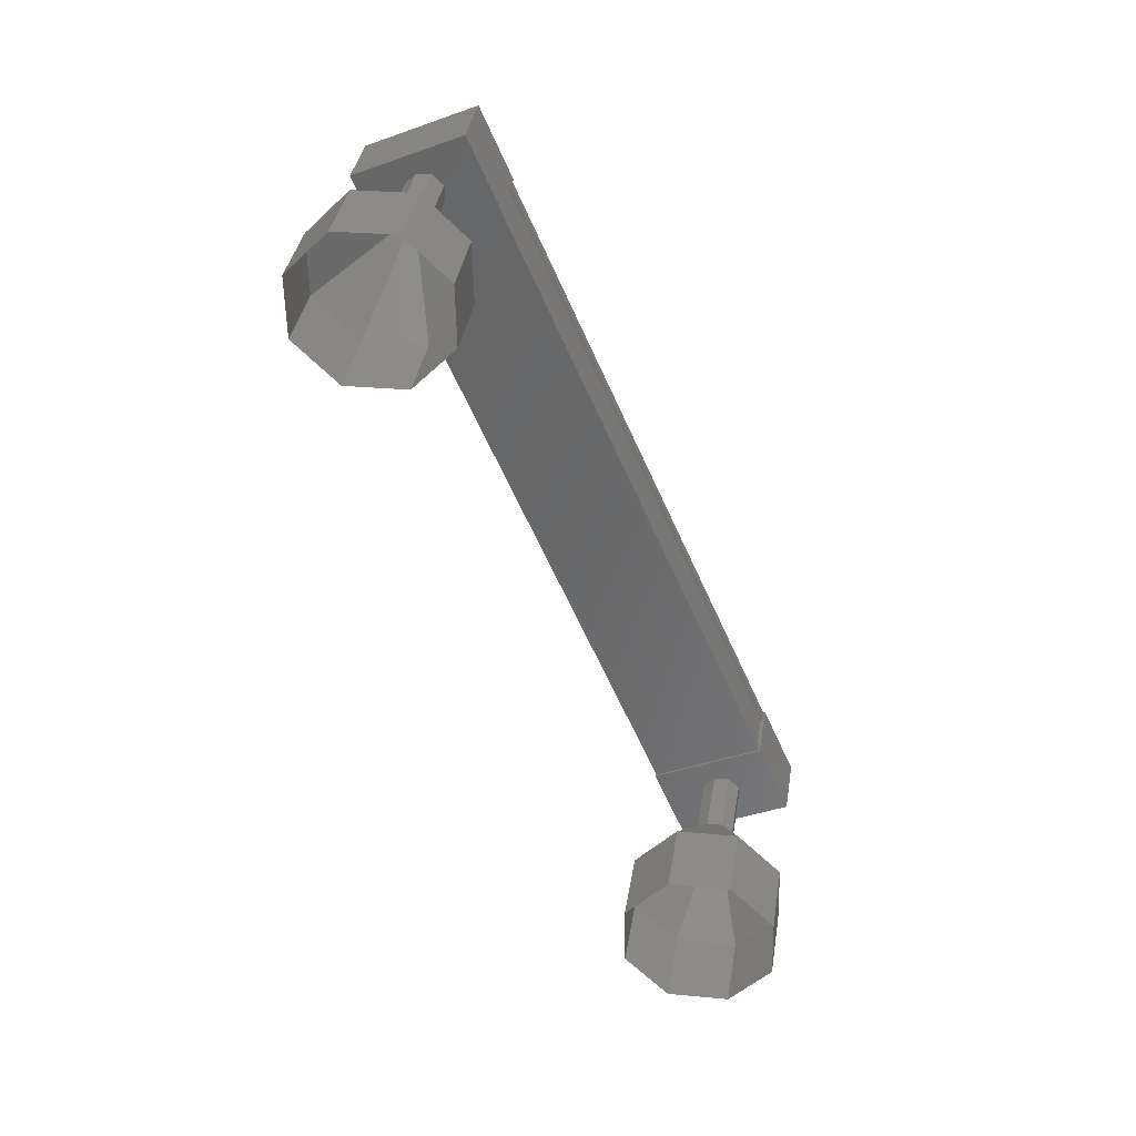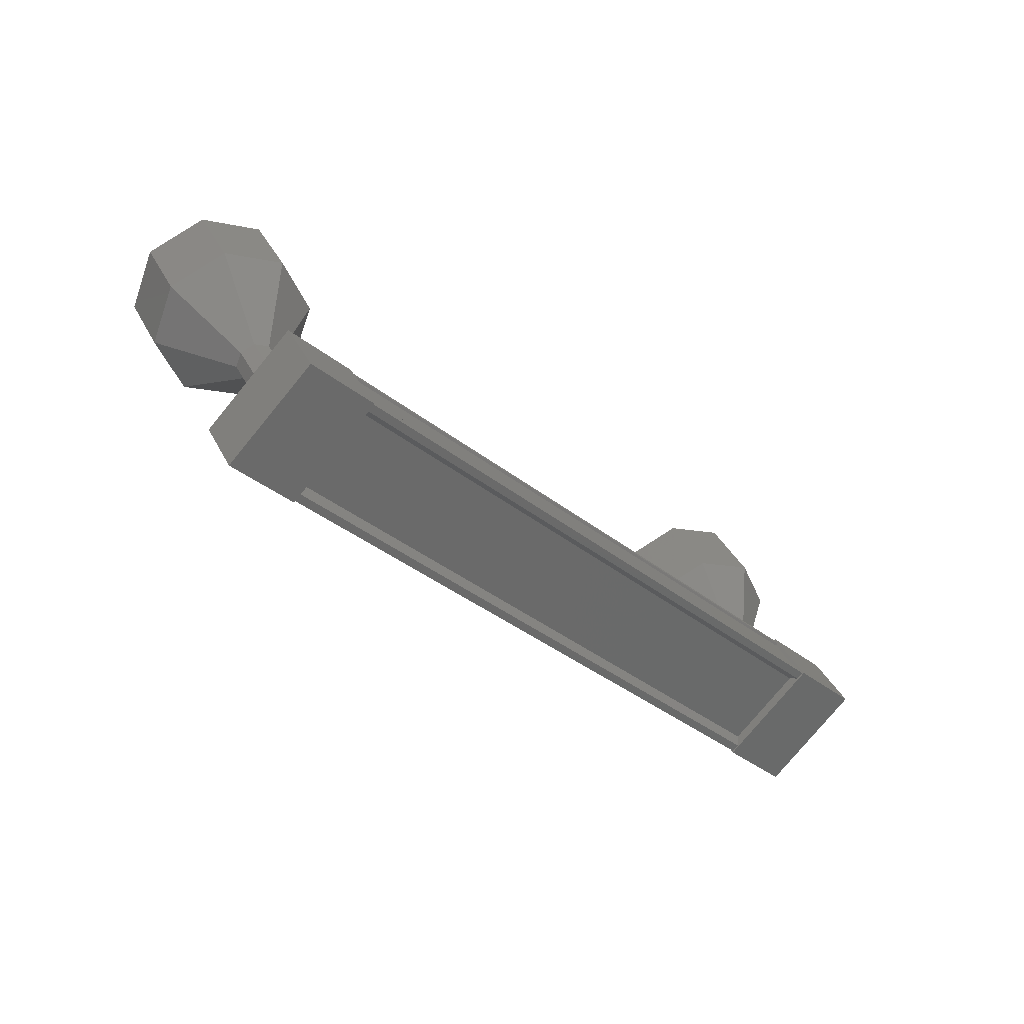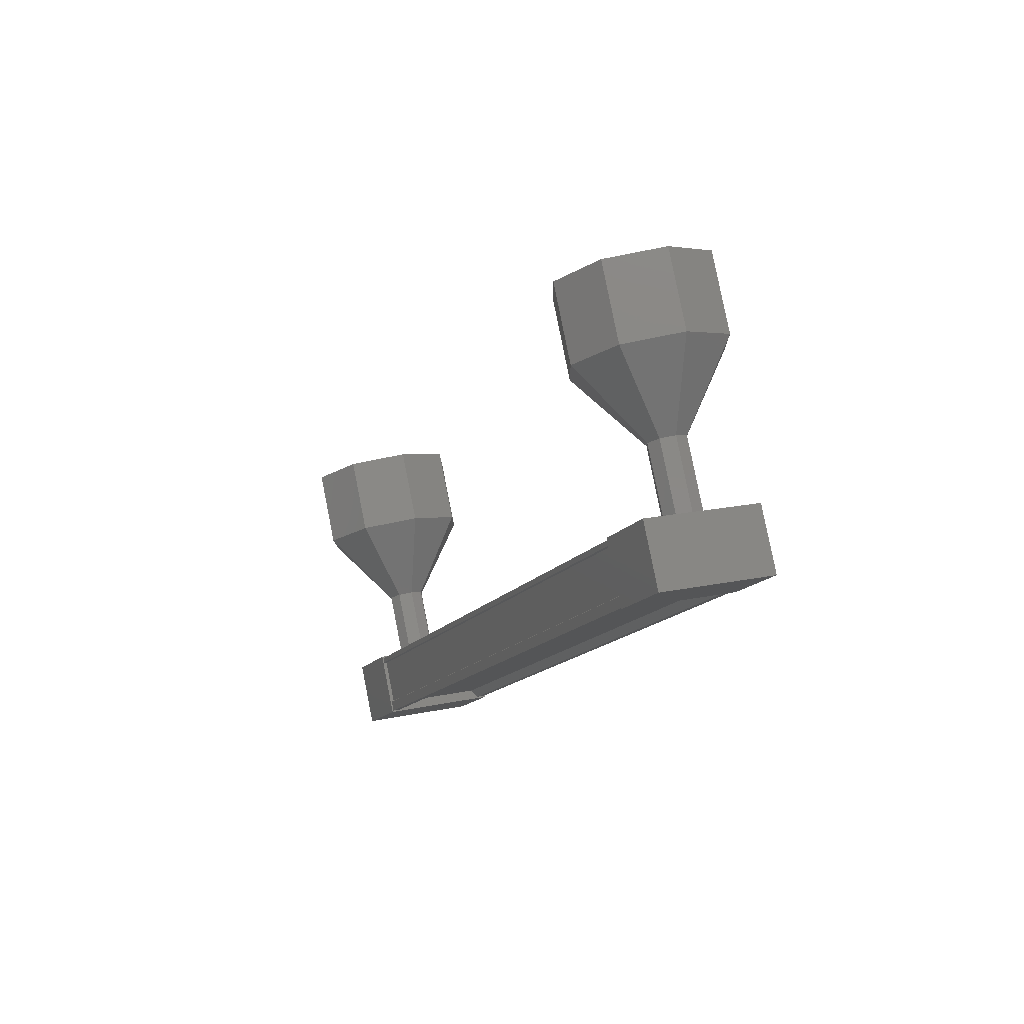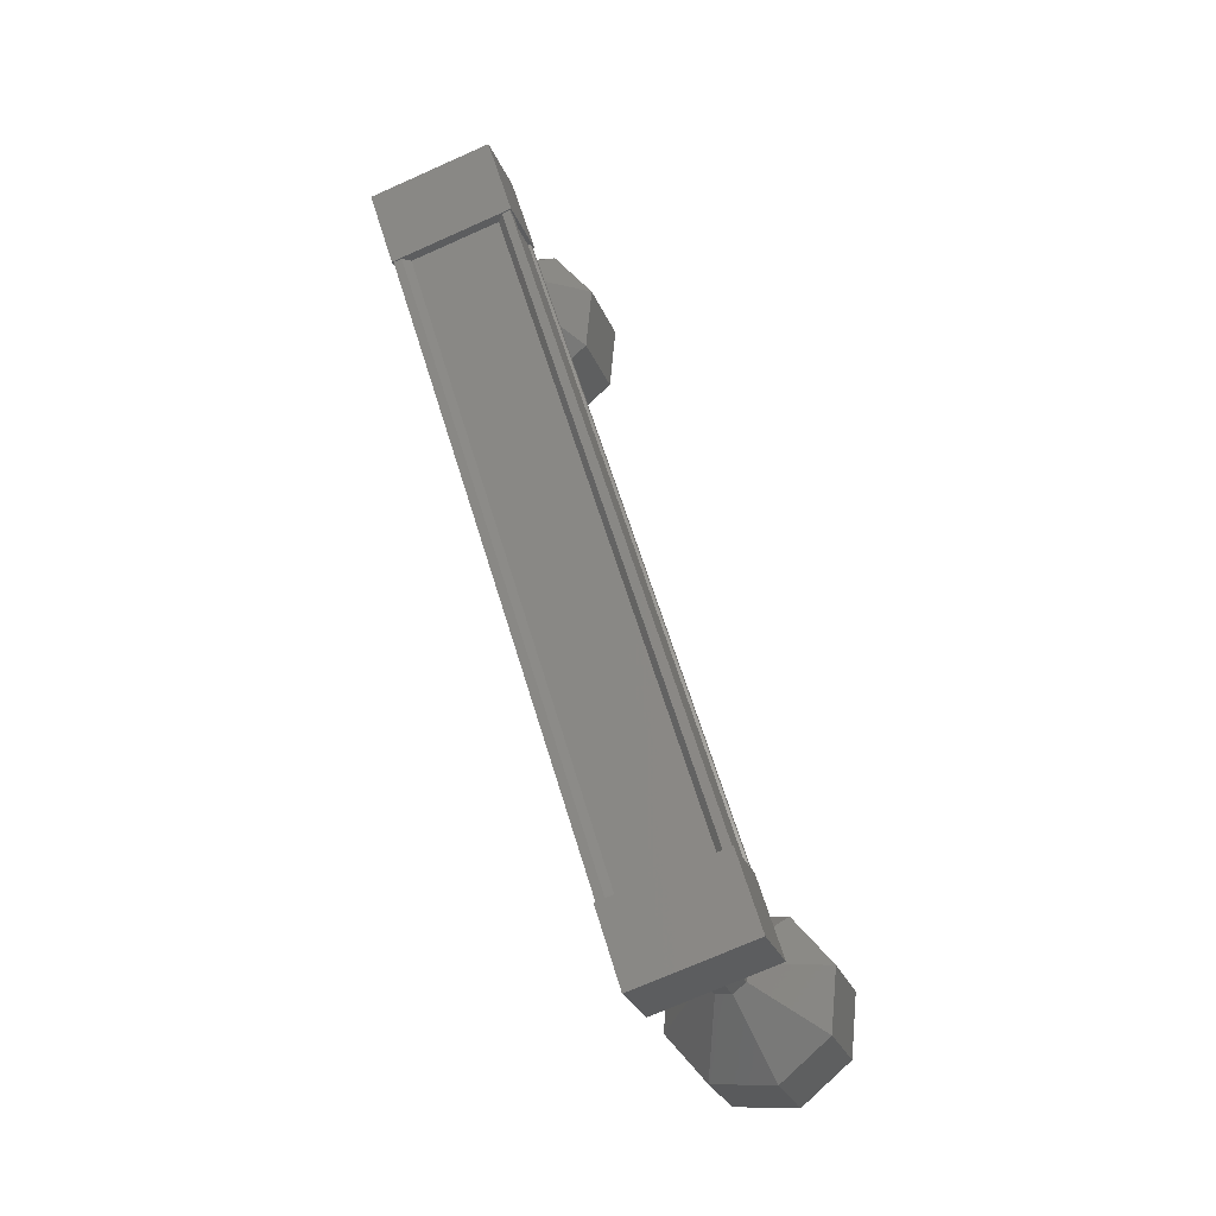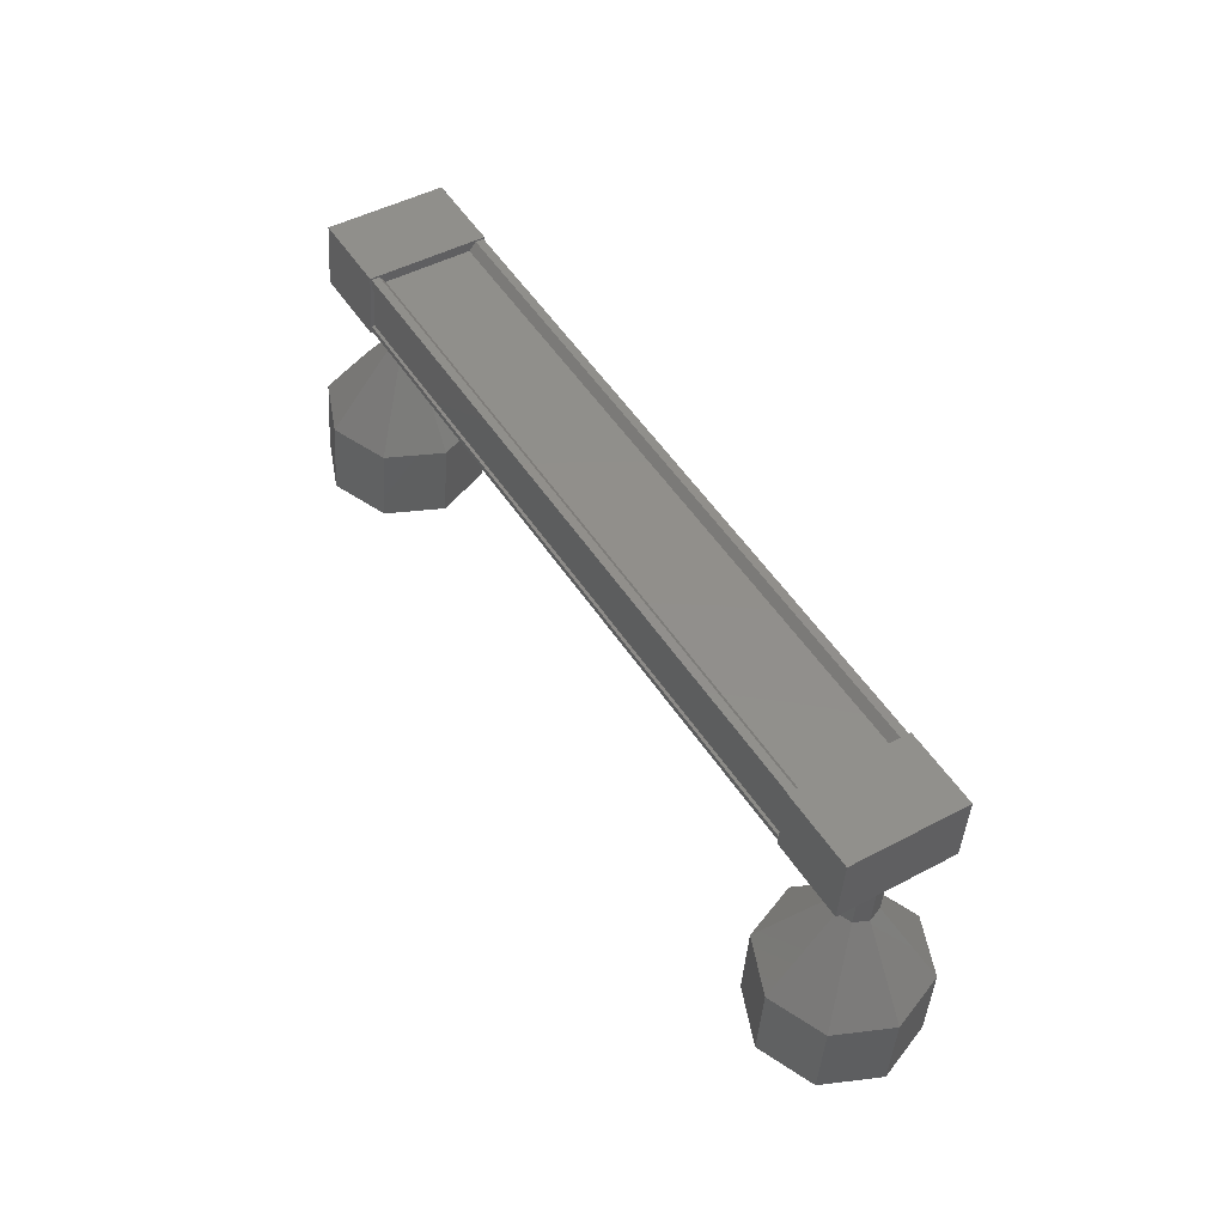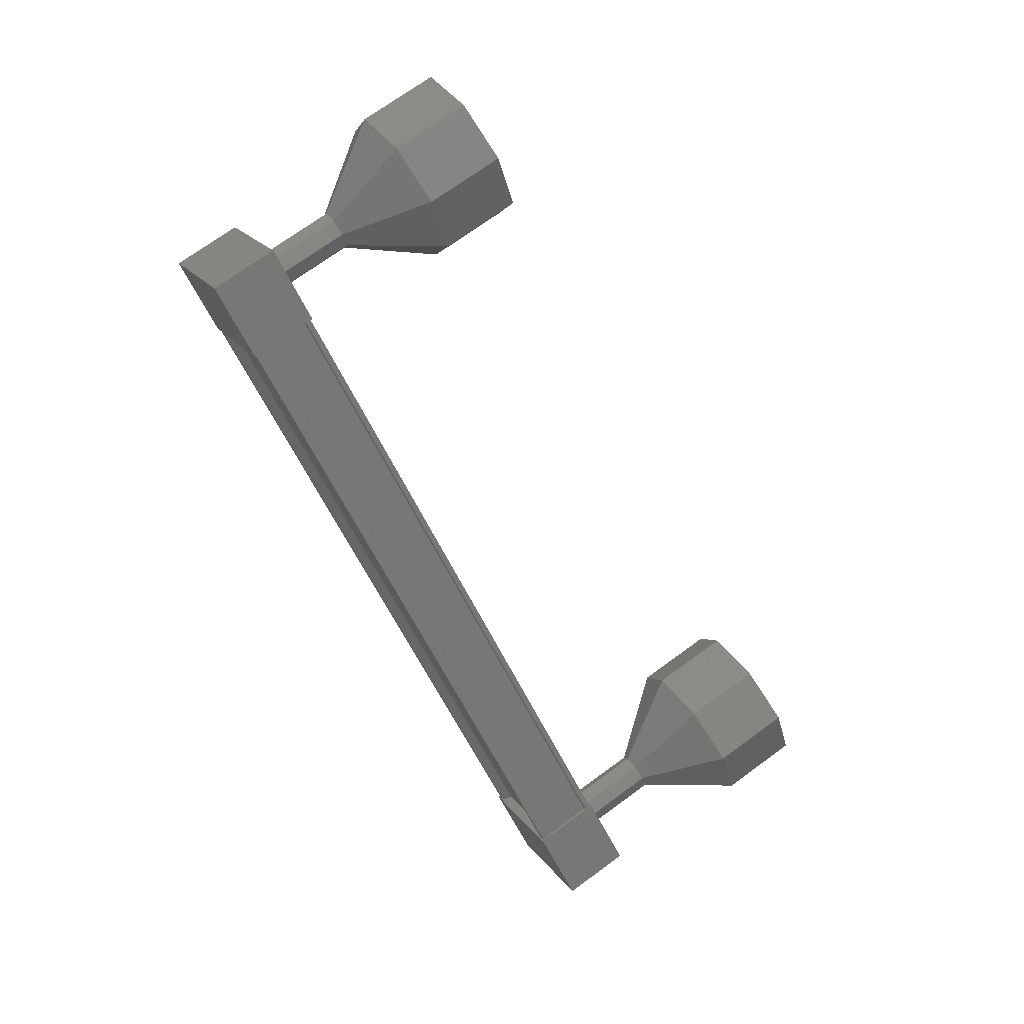
<metadata>
{"format":"stl","ext":"stl","renderer":"f3d","projection":"perspective","resolution":1024,"background":"white","views":[{"elev":70.4,"azim":-34.2,"up":"+Z"},{"elev":72.4,"azim":107.5,"up":"+Y"},{"elev":-63.3,"azim":-30.9,"up":"+Z"},{"elev":11.9,"azim":156.6,"up":"+Y"},{"elev":-4.9,"azim":131.0,"up":"+Y"},{"elev":-7.4,"azim":-143.2,"up":"+Z"}]}
</metadata>
<code>
# stl→obj: 120 verts, 152 faces
v 546.2 27.31 168.5
v 546.2 27.4 168.4
v 546.2 33.95 174.9
v 546.1 33.99 174.9
v 547.1 33.4 175.4
v 547.2 33.43 175.4
v 547.2 26.89 168.9
v 547.3 33.39 175.5
v 547.3 26.85 168.9
v 546.9 32.97 175.9
v 546.9 26.42 169.3
v 546.9 32.99 175.9
v 546.9 26.44 169.3
v 547.2 26.78 169
v 546.2 33.85 175
v 547.1 26.86 168.9
v 547.2 26.77 169
v 547.2 33.32 175.5
v 546.1 34.39 175.2
v 546.9 33.29 176.3
v 547.3 33.78 175.8
v 547.3 33.07 175.1
v 546.1 33.68 174.5
v 546.9 32.58 175.6
v 545.6 33.19 175
v 545.6 33.9 175.7
v 547.3 27.18 169.2
v 546.1 27.79 168.6
v 546.9 26.69 169.7
v 545.6 27.3 169.1
v 545.6 26.59 168.4
v 546.1 27.08 167.9
v 547.3 26.47 168.5
v 546.9 25.99 169
v 546.1 27.44 168.3
v 546 27.37 168.4
v 546 33.91 174.9
v 546 27.35 168.4
v 546 33.89 175
v 545.7 27.01 168.8
v 545.7 33.56 175.3
v 545.7 27.02 168.7
v 545.6 26.98 168.8
v 545.6 33.53 175.3
v 546.9 26.39 169.4
v 546.9 32.93 175.9
v 545.1 24.8 169.5
v 544.6 24.22 170.1
v 544.5 25.3 169.4
v 544 24.72 170
v 544.3 25.92 169.8
v 543.7 25.34 170.4
v 544.5 26.3 170.4
v 544 25.72 171
v 545.1 26.22 170.9
v 544.6 25.64 171.5
v 545.7 25.73 171
v 545.1 25.15 171.6
v 545.9 25.11 170.6
v 545.4 24.53 171.2
v 545.7 24.72 170
v 545.1 24.15 170.6
v 545.8 32.75 176.4
v 546.3 33.46 175.8
v 545.7 32.88 176.4
v 546.1 33.48 175.7
v 545.5 32.9 176.3
v 546.1 33.38 175.5
v 545.5 32.8 176.1
v 546.1 33.23 175.4
v 545.5 32.65 176
v 546.3 33.1 175.5
v 545.7 32.52 176
v 546.4 33.08 175.6
v 545.8 32.5 176.2
v 546.5 33.18 175.7
v 545.9 32.6 176.3
v 546.4 33.33 175.8
v 545.1 31.76 178.2
v 545.1 32.83 177.5
v 544.6 32.25 178.1
v 544.5 32.91 177
v 544 32.33 177.6
v 544.3 32.53 176.4
v 543.7 31.95 177
v 544.5 31.91 176
v 544 31.33 176.6
v 545.1 31.42 176.1
v 544.6 30.84 176.7
v 545.7 31.34 176.6
v 545.1 30.76 177.2
v 545.9 31.72 177.2
v 545.4 31.14 177.8
v 545.7 32.34 177.6
v 545.6 32.9 176.3
v 545.5 32.81 176.1
v 545.6 32.65 176
v 545.7 32.53 176
v 545.8 32.51 176.2
v 545.8 32.76 176.4
v 546.3 26.49 168.9
v 545.7 25.91 169.4
v 546.1 26.61 168.8
v 545.5 26.03 169.4
v 546.1 26.77 168.9
v 545.5 26.19 169.5
v 546.1 26.86 169.1
v 545.5 26.28 169.7
v 546.3 26.84 169.2
v 545.7 26.26 169.8
v 546.4 26.72 169.2
v 545.8 26.14 169.8
v 546.5 26.56 169.1
v 545.9 25.98 169.7
v 546.4 26.47 169
v 545.8 25.89 169.6
v 545.6 26.04 169.4
v 545.6 26.29 169.7
v 545.7 26.27 169.8
v 545.9 25.99 169.7
f 1 2 3
f 3 2 4
f 5 6 7
f 7 6 8
f 8 9 7
f 10 11 12
f 12 11 13
f 13 14 12
f 3 15 1
f 1 15 5
f 5 16 1
f 7 16 5
f 9 8 17
f 17 8 18
f 18 14 17
f 18 14 18
f 12 14 18
f 19 20 21
f 21 20 22
f 22 23 21
f 24 23 22
f 25 23 24
f 24 20 25
f 25 20 26
f 26 20 19
f 19 23 26
f 21 23 19
f 27 28 29
f 29 28 30
f 30 31 29
f 28 31 30
f 32 31 28
f 28 33 32
f 32 33 31
f 31 33 34
f 34 29 31
f 33 29 34
f 27 29 33
f 33 28 27
f 2 35 4
f 4 35 36
f 36 37 4
f 38 37 36
f 39 37 38
f 38 40 39
f 39 40 41
f 41 40 42
f 42 41 41
f 43 41 42
f 44 41 43
f 43 45 44
f 44 45 46
f 46 45 10
f 24 22 20
f 23 25 26
f 45 11 10
f 47 48 49
f 49 48 50
f 50 51 49
f 52 51 50
f 53 51 52
f 52 54 53
f 53 54 55
f 55 54 56
f 56 57 55
f 58 57 56
f 59 57 58
f 58 60 59
f 59 60 61
f 61 60 62
f 62 47 61
f 48 47 62
f 63 64 65
f 65 64 66
f 66 67 65
f 68 67 66
f 69 67 68
f 68 70 69
f 69 70 71
f 71 70 72
f 72 73 71
f 74 73 72
f 75 73 74
f 74 76 75
f 75 76 77
f 77 76 78
f 78 63 77
f 64 63 78
f 79 80 81
f 81 80 82
f 82 83 81
f 84 83 82
f 85 83 84
f 84 86 85
f 85 86 87
f 87 86 88
f 88 89 87
f 90 89 88
f 91 89 90
f 90 92 91
f 91 92 93
f 93 92 94
f 94 79 93
f 80 79 94
f 94 65 80
f 80 65 95
f 95 82 80
f 96 82 95
f 84 82 96
f 96 97 84
f 84 97 86
f 86 97 98
f 98 88 86
f 99 88 98
f 90 88 99
f 99 77 90
f 90 77 92
f 92 77 100
f 100 94 92
f 65 94 100
f 101 102 103
f 103 102 104
f 104 105 103
f 106 105 104
f 107 105 106
f 106 108 107
f 107 108 109
f 109 108 110
f 110 111 109
f 112 111 110
f 113 111 112
f 112 114 113
f 113 114 115
f 115 114 116
f 116 101 115
f 102 101 116
f 116 61 102
f 102 61 47
f 47 117 102
f 49 117 47
f 106 117 49
f 49 51 106
f 106 51 118
f 118 51 53
f 53 119 118
f 55 119 53
f 112 119 55
f 55 57 112
f 112 57 120
f 120 57 59
f 59 116 120
f 61 116 59

</code>
